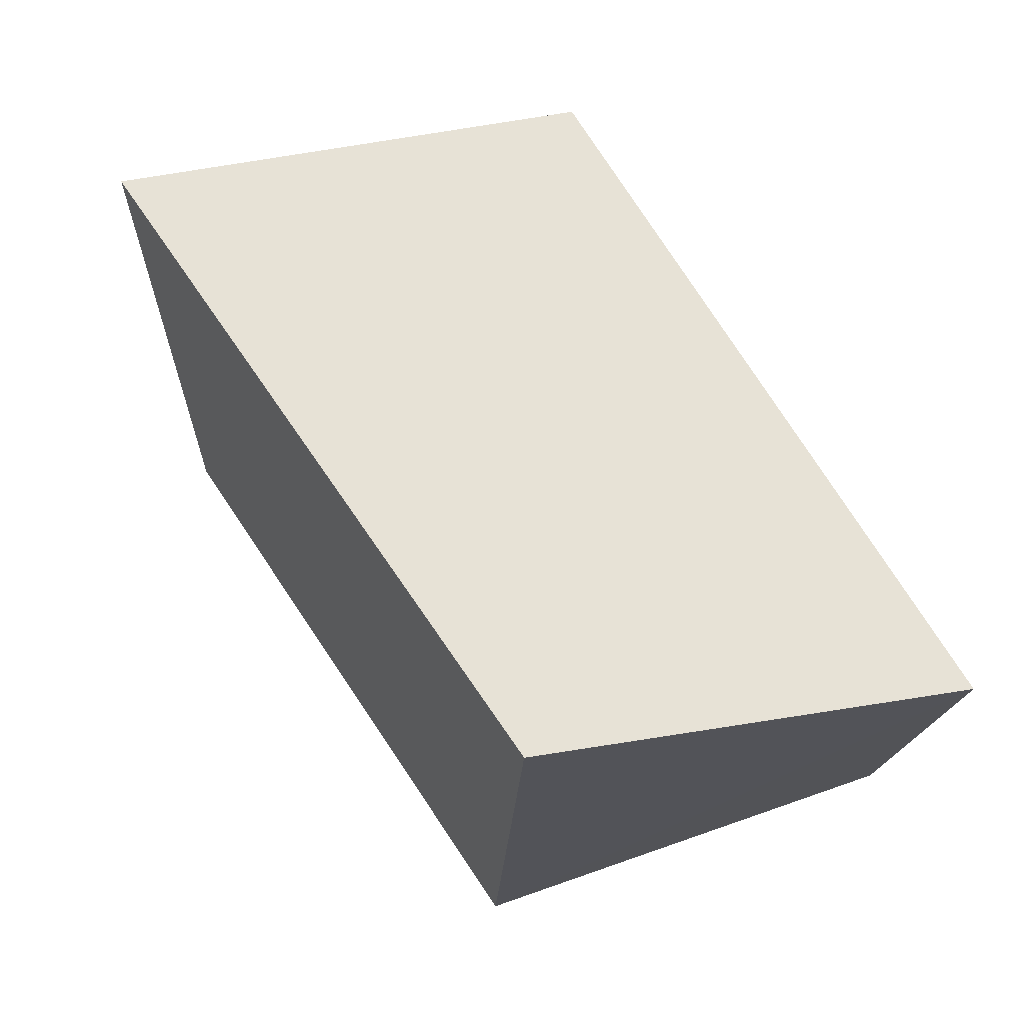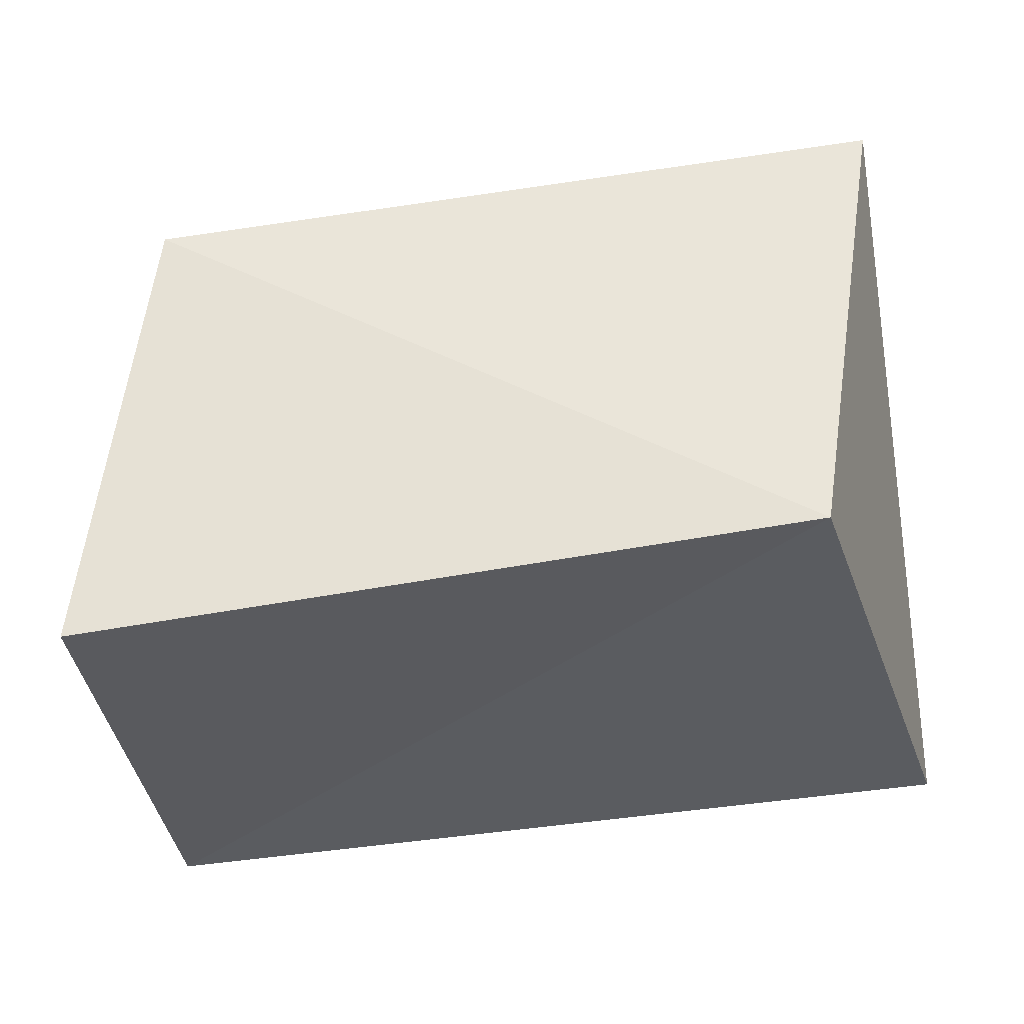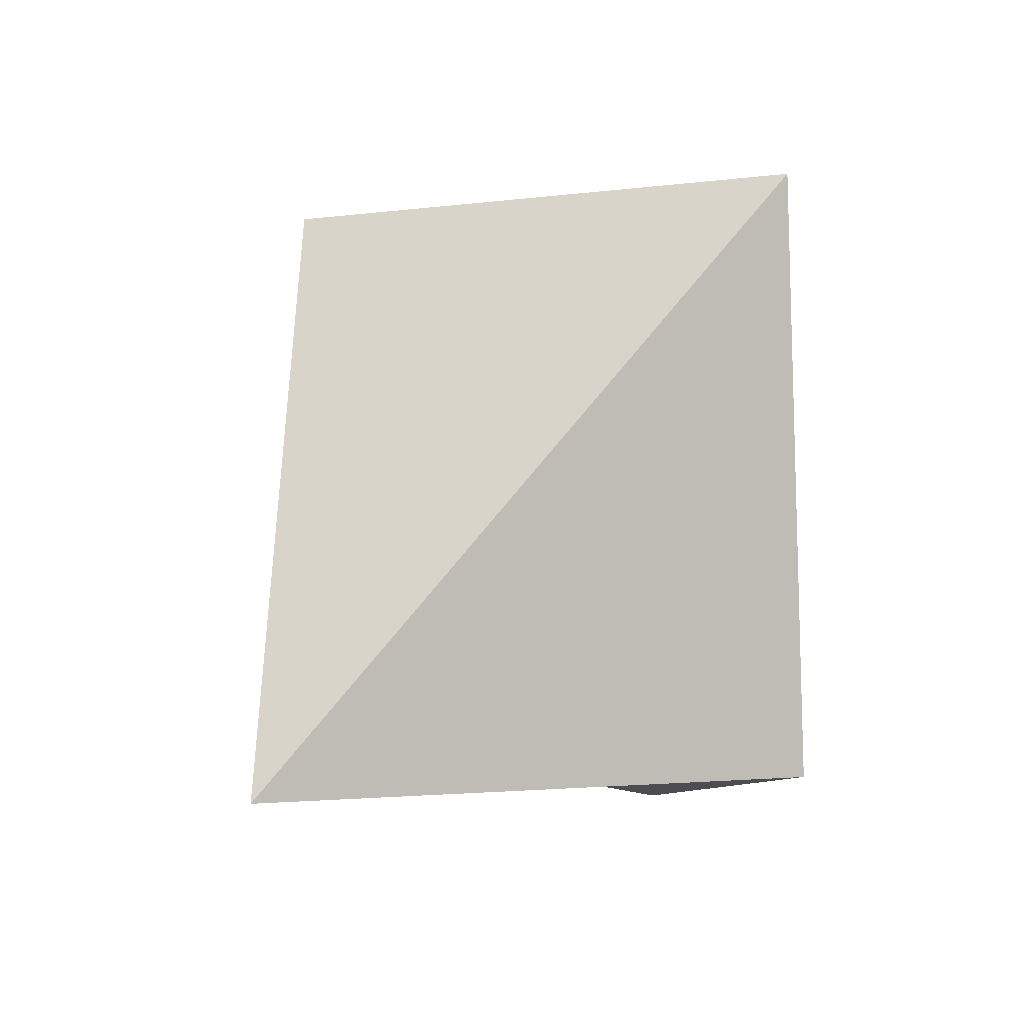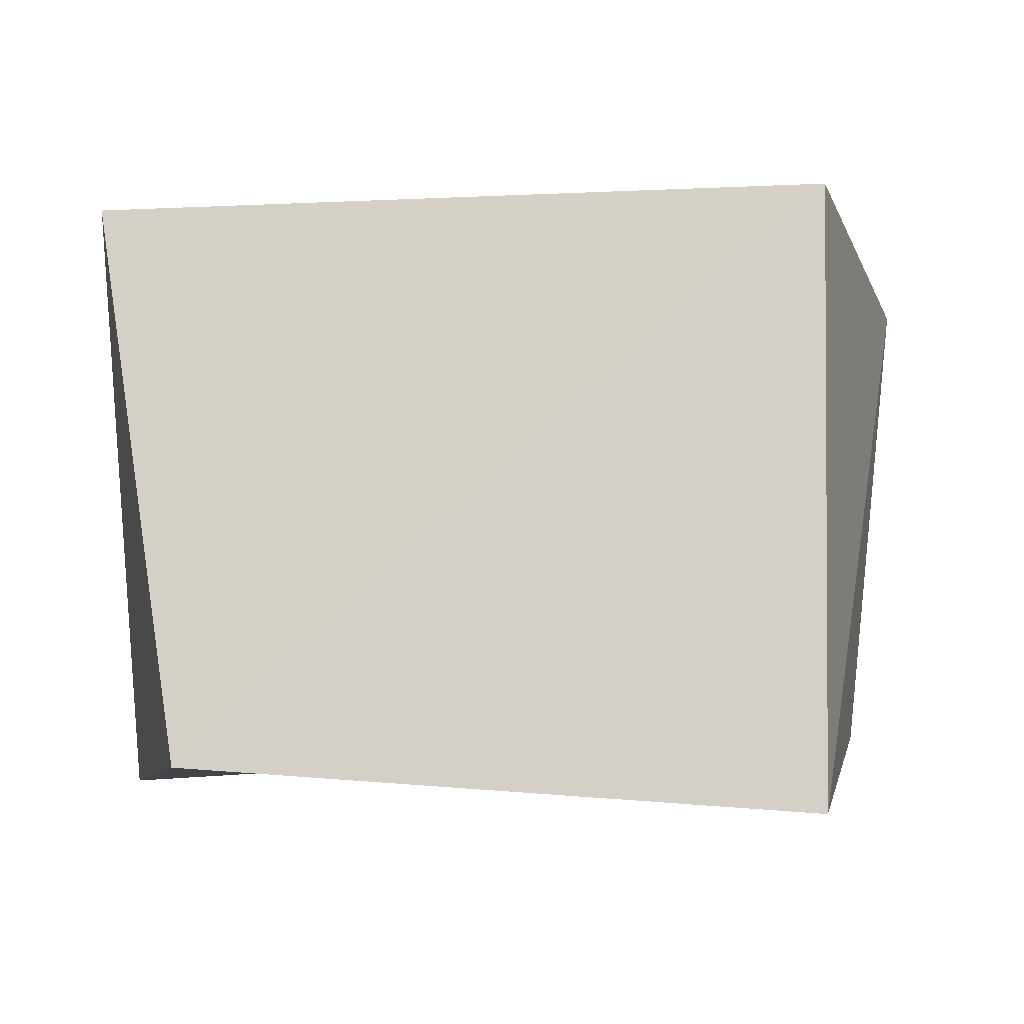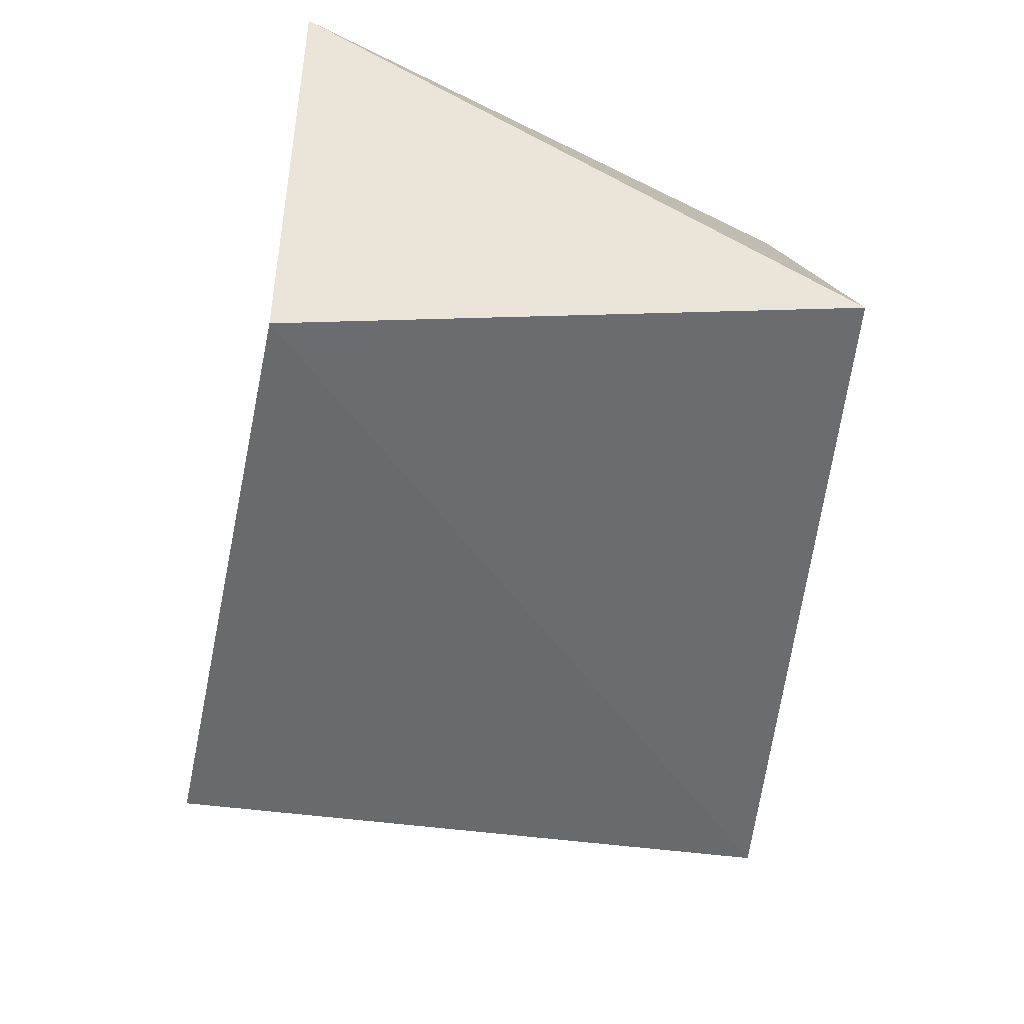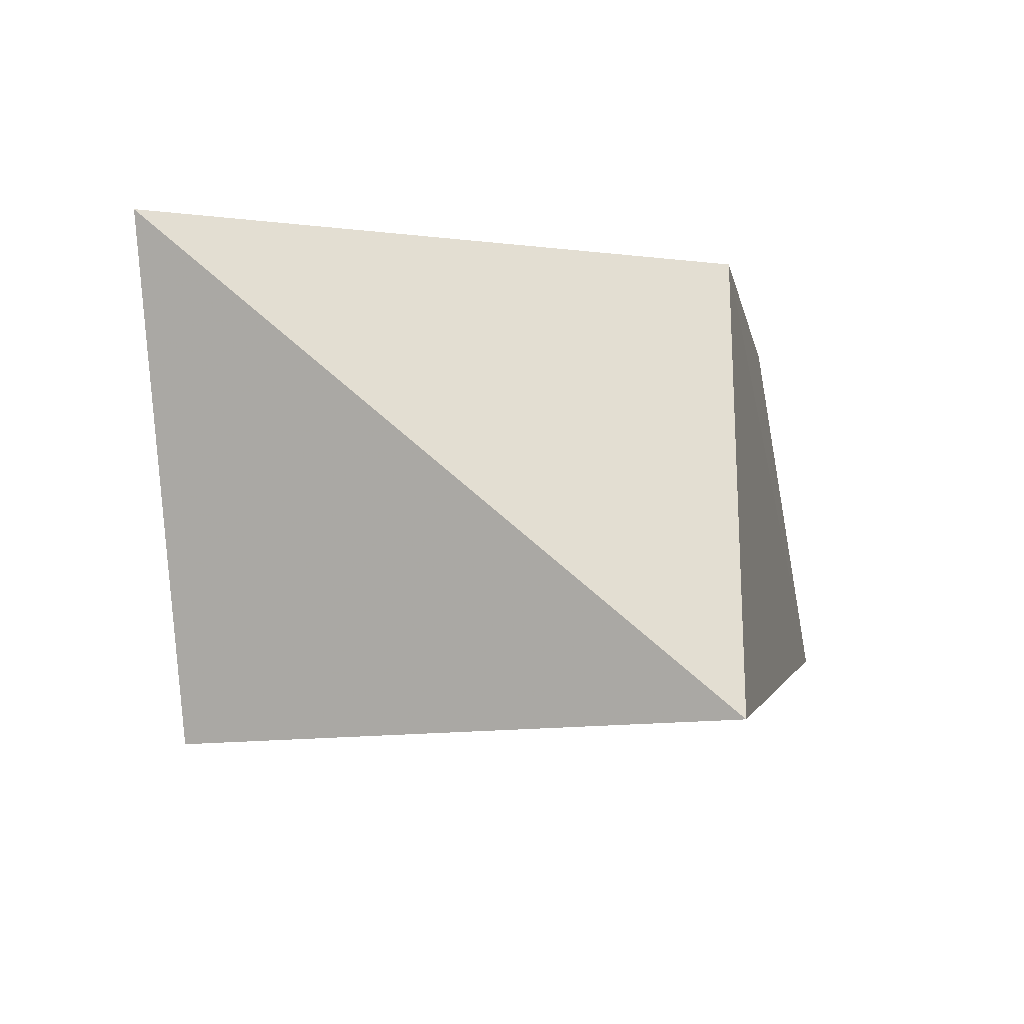
<metadata>
{"format":"obj","ext":"obj","renderer":"f3d","projection":"perspective","resolution":1024,"background":"white","views":[{"elev":68.3,"azim":-118.0,"up":"+Y"},{"elev":56.9,"azim":-8.0,"up":"+Y"},{"elev":-4.9,"azim":87.0,"up":"+Y"},{"elev":-6.5,"azim":-178.8,"up":"+Y"},{"elev":-59.3,"azim":81.8,"up":"+Z"},{"elev":-5.6,"azim":98.9,"up":"+Z"}]}
</metadata>
<code>
v -0.04425 -0.02597 0.02614
v -0.04985 0.02861 0.02502
v -0.03644 0.03496 -0.01903
v 0.04269 0.03033 -0.02675
v -0.03524 -0.03451 -0.02208
v 0.04741 -0.03146 0.02539
v 0.03356 -0.02957 -0.02941
v 0.02838 0.02836 0.0217
f 1 2 5
f 7 1 5
f 5 2 3
f 3 7 5
f 1 8 2
f 6 1 7
f 6 8 1
f 2 8 3
f 4 7 3
f 3 8 4
f 4 6 7
f 8 6 4

</code>
